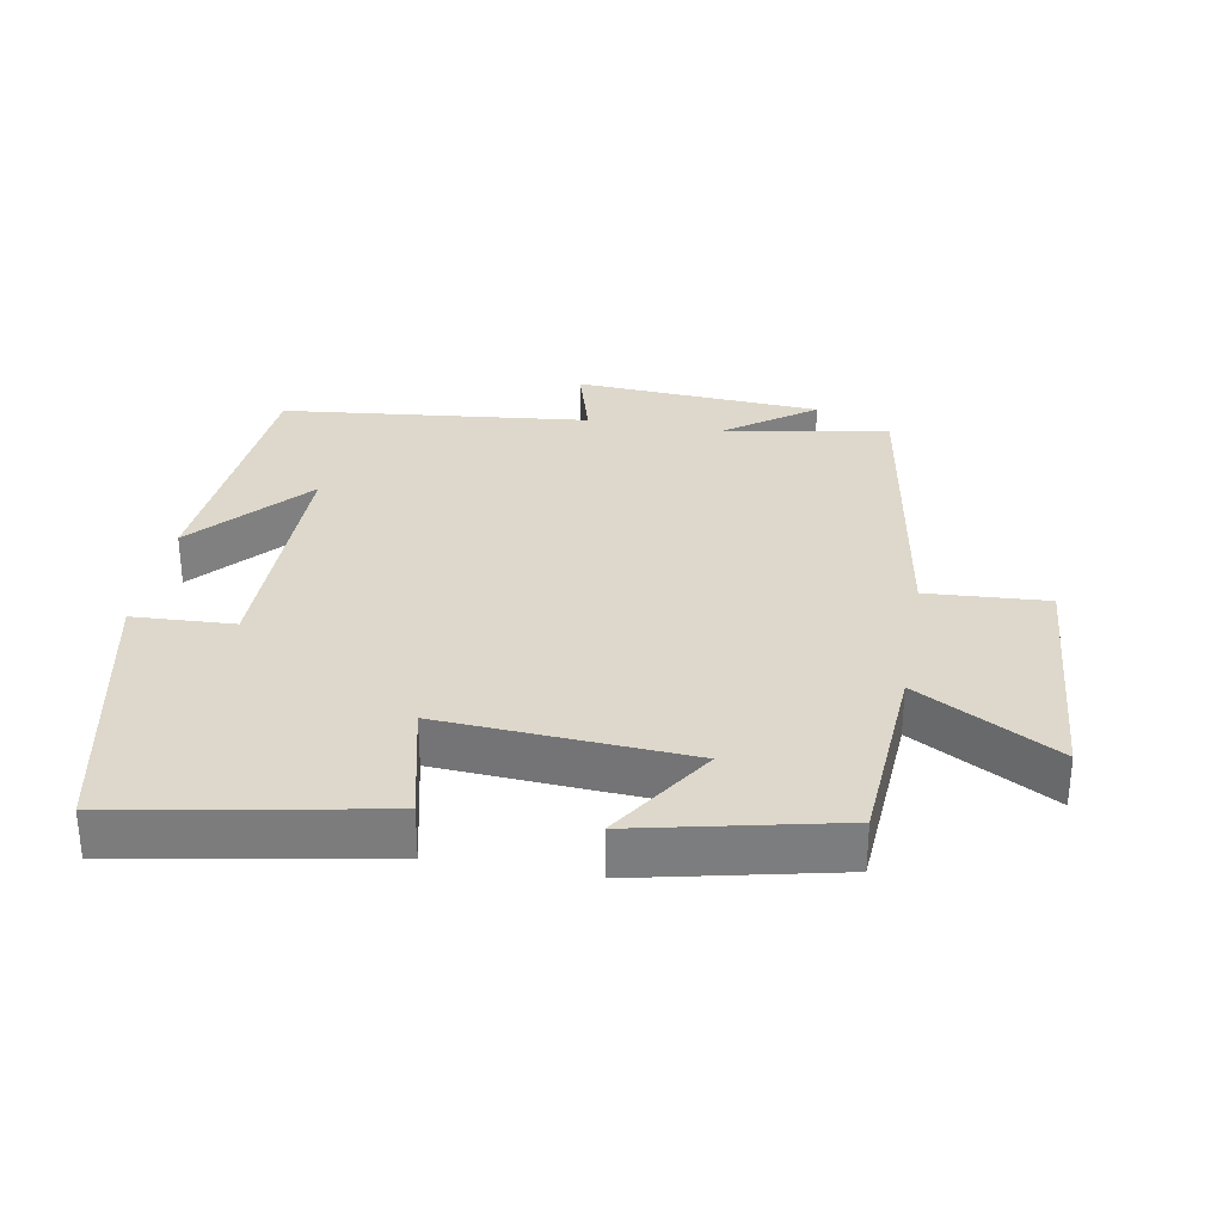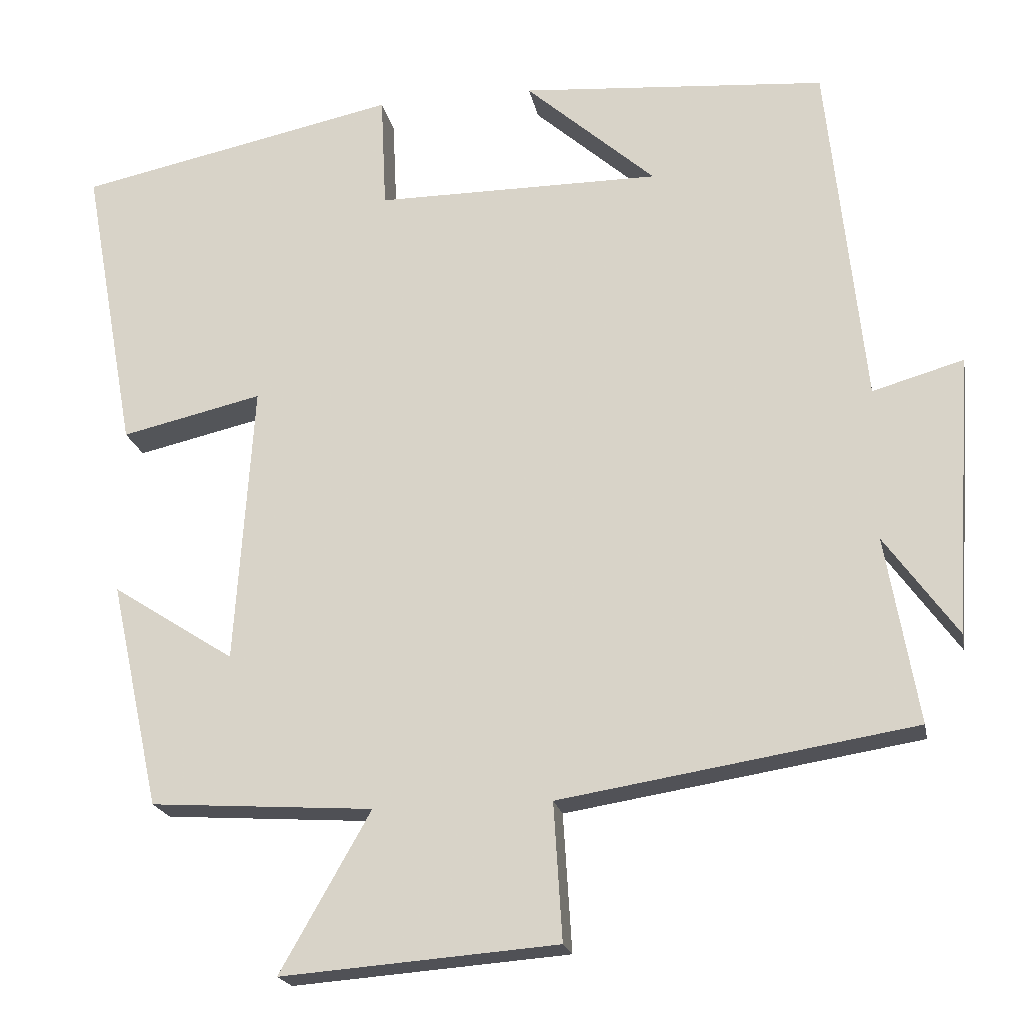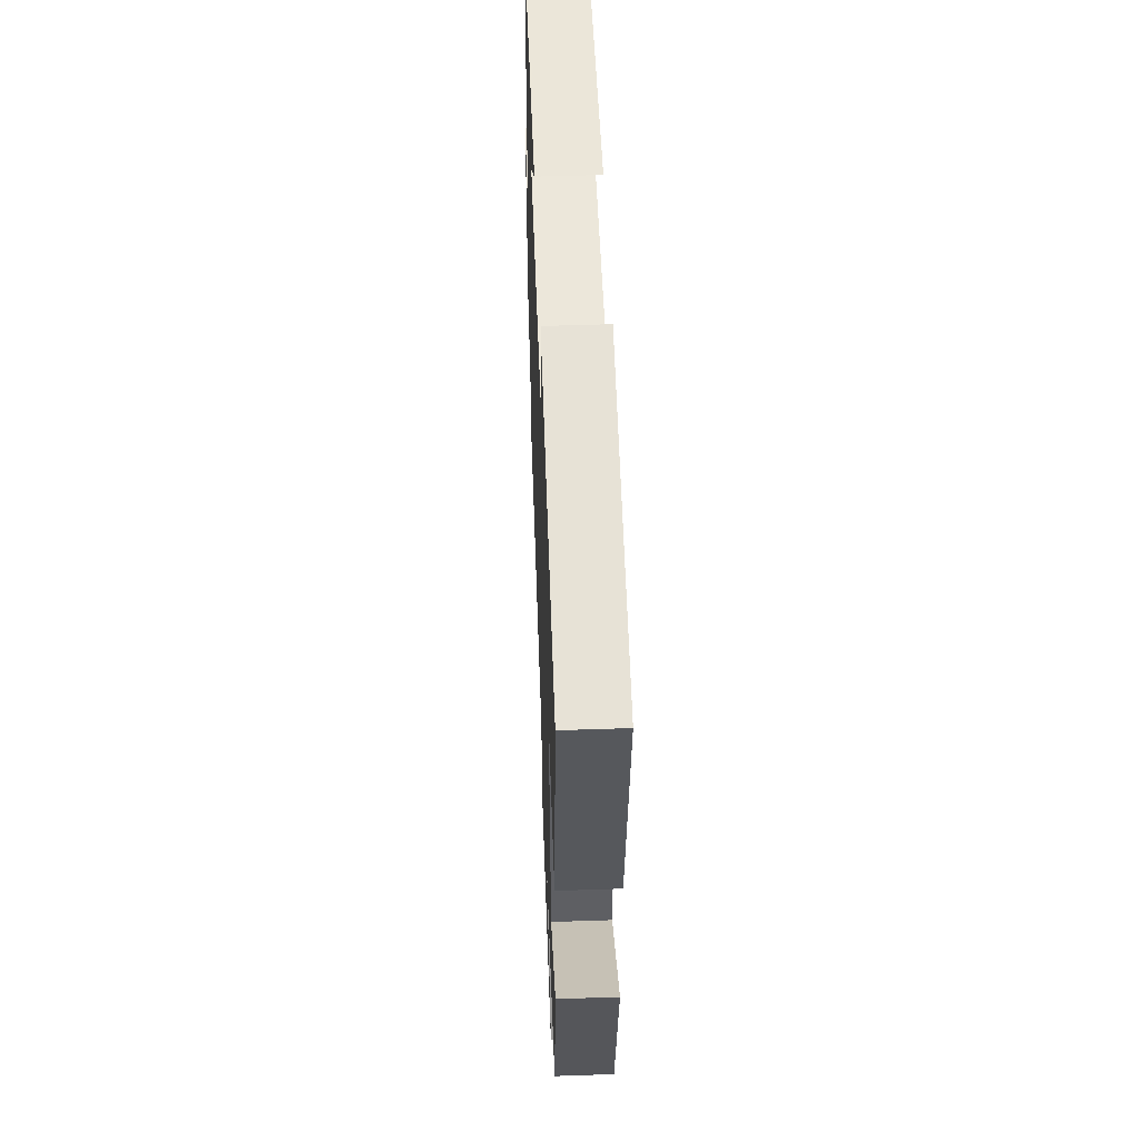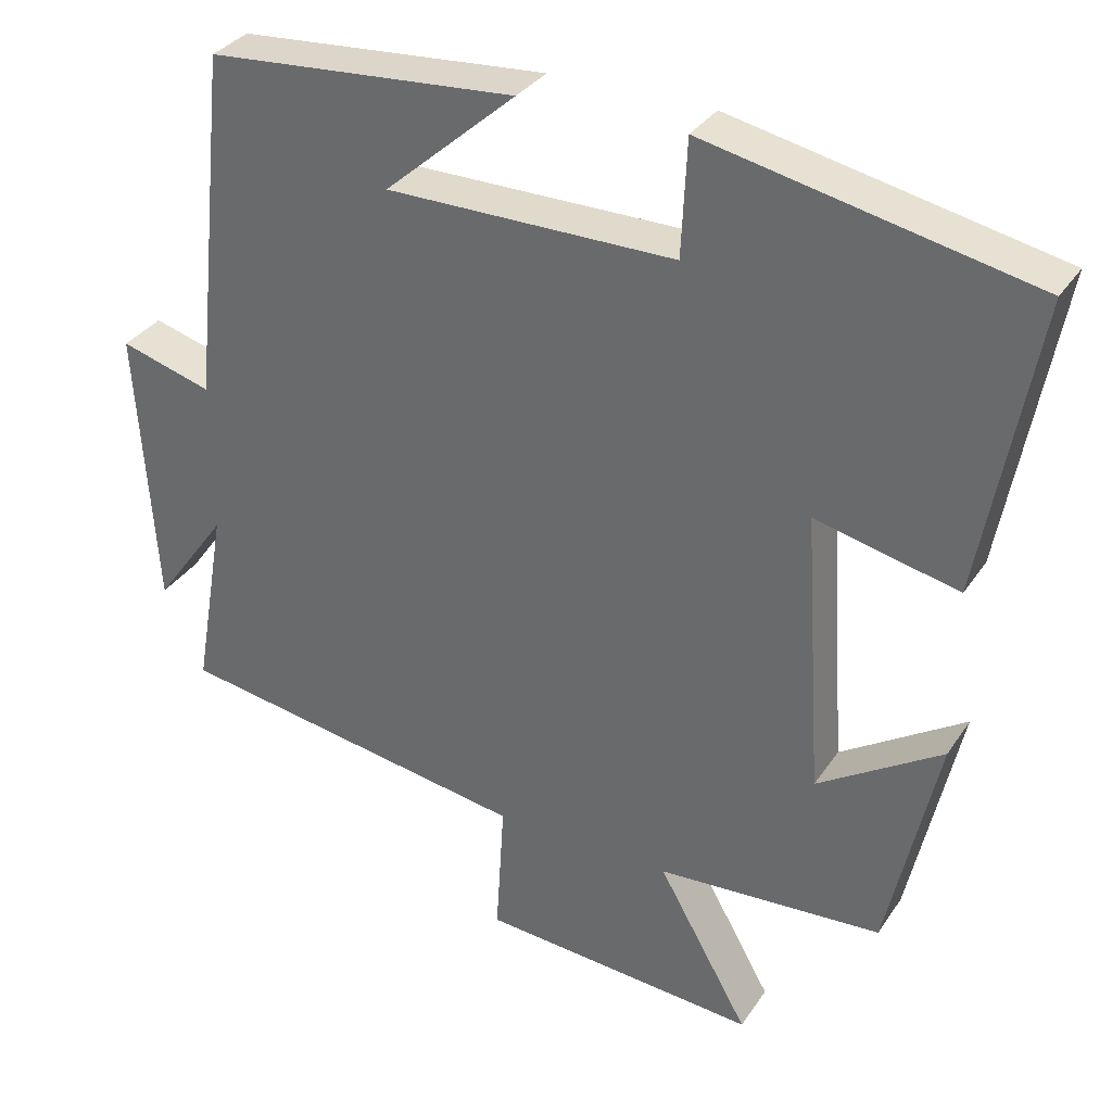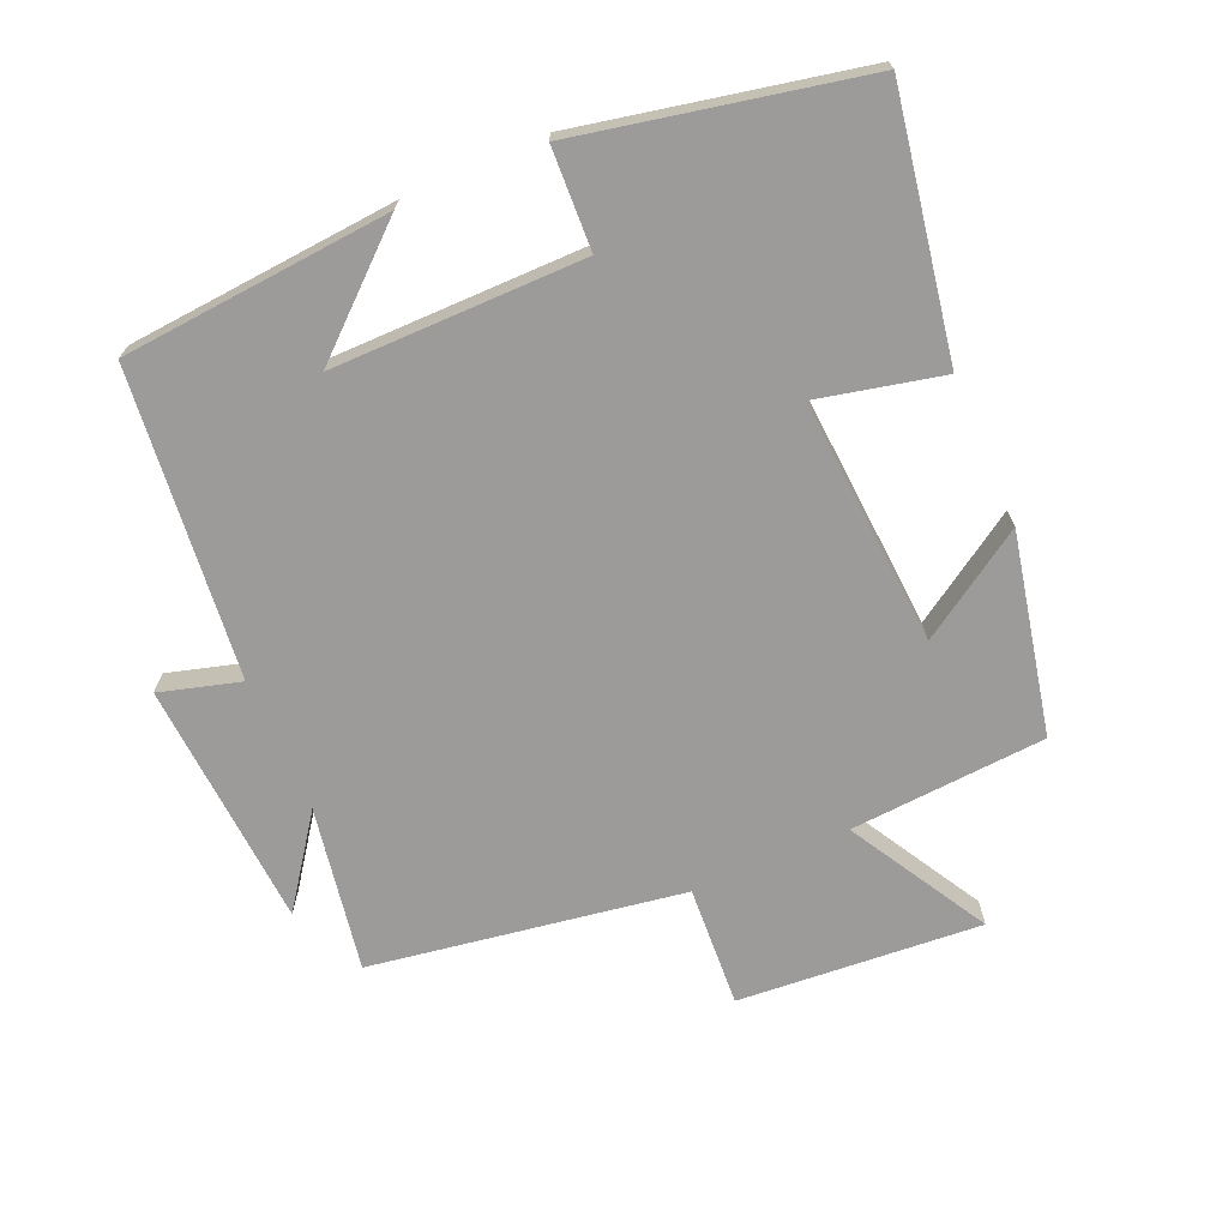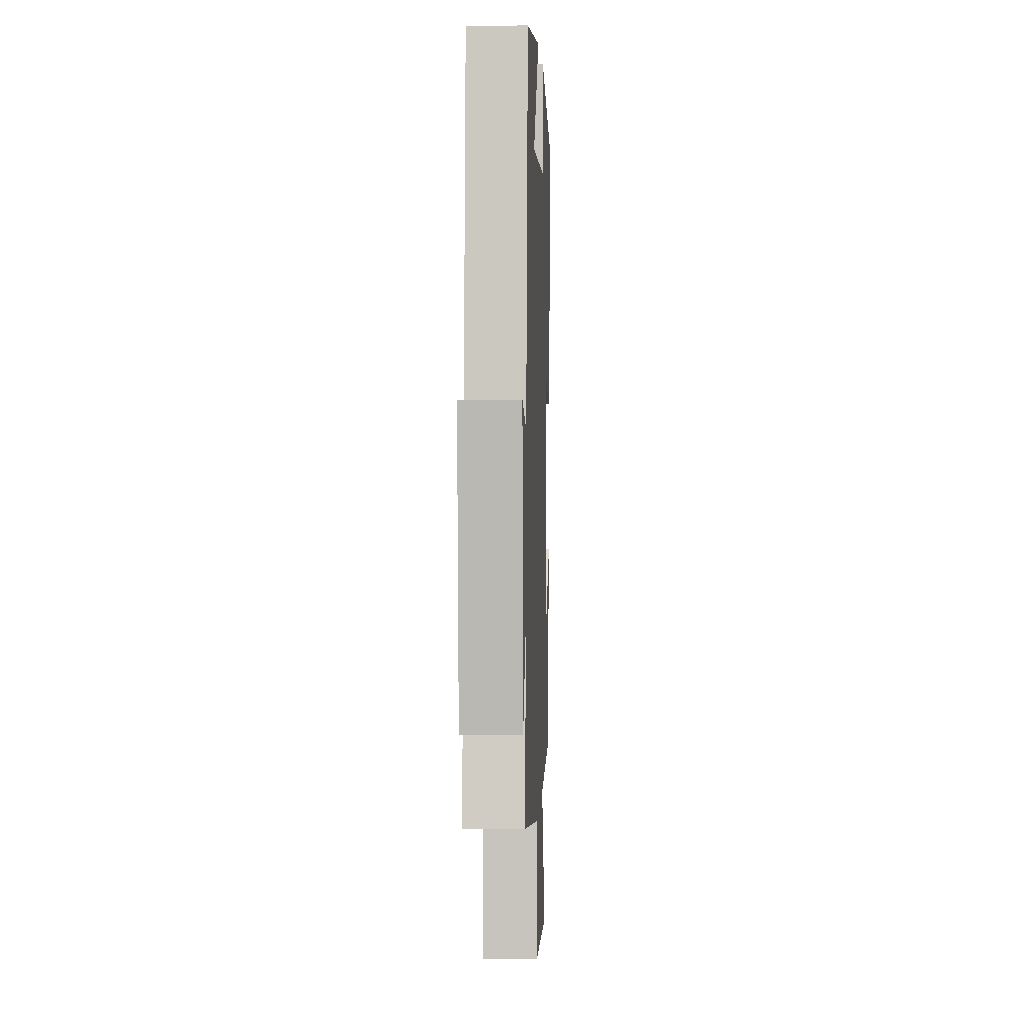
<metadata>
{"format":"obj","ext":"obj","renderer":"f3d","projection":"perspective","resolution":1024,"background":"white","views":[{"elev":31.2,"azim":100.0,"up":"+Y"},{"elev":-20.1,"azim":-169.1,"up":"+Z"},{"elev":51.5,"azim":87.9,"up":"+Z"},{"elev":33.1,"azim":28.5,"up":"+Z"},{"elev":-69.9,"azim":23.6,"up":"+Y"},{"elev":3.2,"azim":-87.7,"up":"+Z"}]}
</metadata>
<code>
v -0.452 0.07 0.469
v -0.055 0.07 0.5
v -0.224 0.07 0.351
v 0.146 0.07 0.351
v 0.153 0.07 0.5
v 0.569 0.07 0.413
v 0.5 0.07 0.032
v 0.317 0.07 0.074
v 0.341 0.07 -0.29
v 0.5 0.07 -0.188
v 0.436 0.07 -0.481
v 0.147 0.07 -0.5
v 0.264 0.07 -0.706
v -0.094 0.07 -0.678
v -0.083 0.07 -0.5
v -0.542 0.07 -0.426
v -0.5 0.07 -0.184
v -0.594 0.07 -0.314
v -0.618 0.07 0.05
v -0.5 0.07 0.016
v -0.452 0 0.469
v -0.055 0 0.5
v -0.224 0 0.351
v 0.146 0 0.351
v 0.153 0 0.5
v 0.569 0 0.413
v 0.5 0 0.032
v 0.317 0 0.074
v 0.341 0 -0.29
v 0.5 0 -0.188
v 0.436 0 -0.481
v 0.147 0 -0.5
v 0.264 0 -0.706
v -0.094 0 -0.678
v -0.083 0 -0.5
v -0.542 0 -0.426
v -0.5 0 -0.184
v -0.594 0 -0.314
v -0.618 0 0.05
v -0.5 0 0.016
f 17 18 19 20
f 17 20 1
f 15 16 17
f 15 17 1
f 12 13 14 15
f 9 10 11 12
f 8 9 12 15
f 5 6 7 8
f 4 5 8
f 3 4 8 15
f 1 2 3
f 1 3 15
f 40 39 38 37
f 21 40 37
f 37 36 35
f 21 37 35
f 35 34 33 32
f 32 31 30 29
f 35 32 29 28
f 28 27 26 25
f 28 25 24
f 35 28 24 23
f 23 22 21
f 35 23 21
f 1 21 22 2
f 2 22 23 3
f 3 23 24 4
f 4 24 25 5
f 5 25 26 6
f 6 26 27 7
f 7 27 28 8
f 8 28 29 9
f 9 29 30 10
f 10 30 31 11
f 11 31 32 12
f 12 32 33 13
f 13 33 34 14
f 14 34 35 15
f 15 35 36 16
f 16 36 37 17
f 17 37 38 18
f 18 38 39 19
f 19 39 40 20
f 20 40 21 1

</code>
